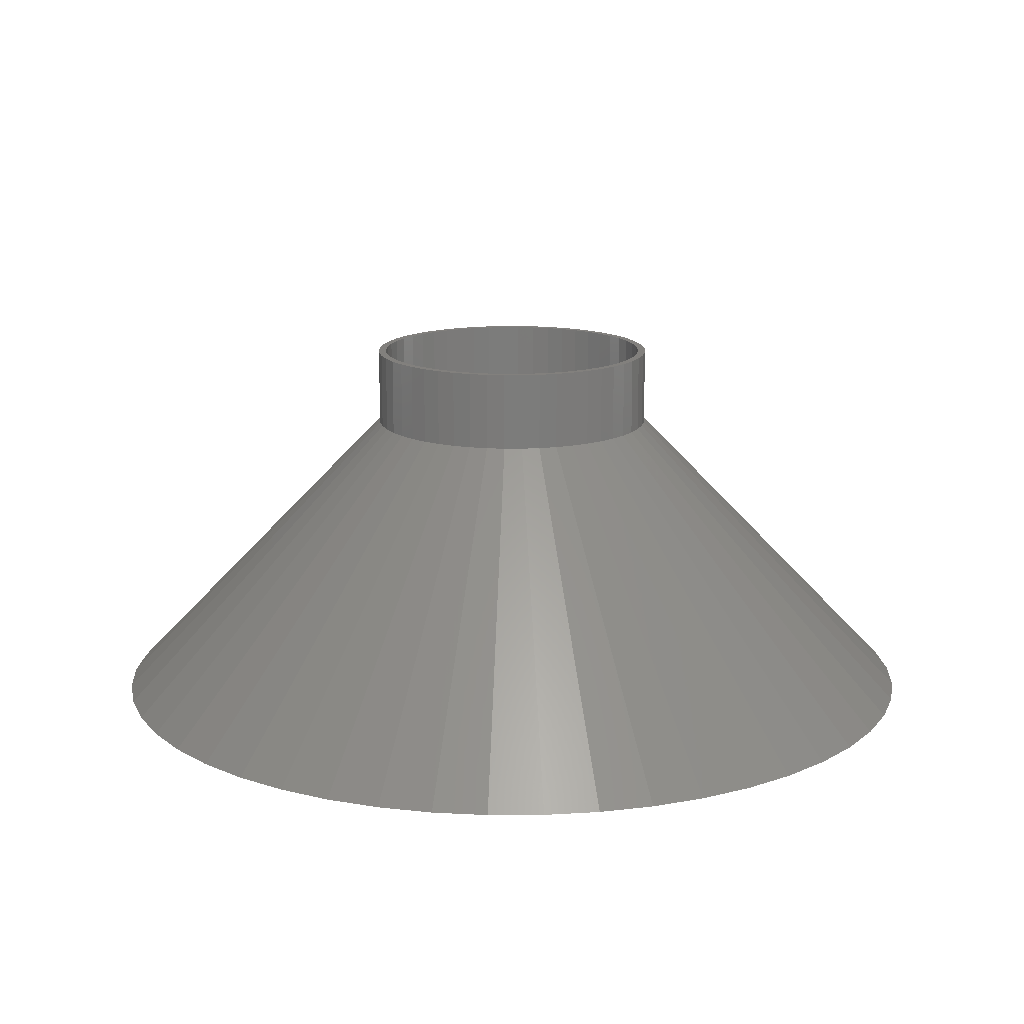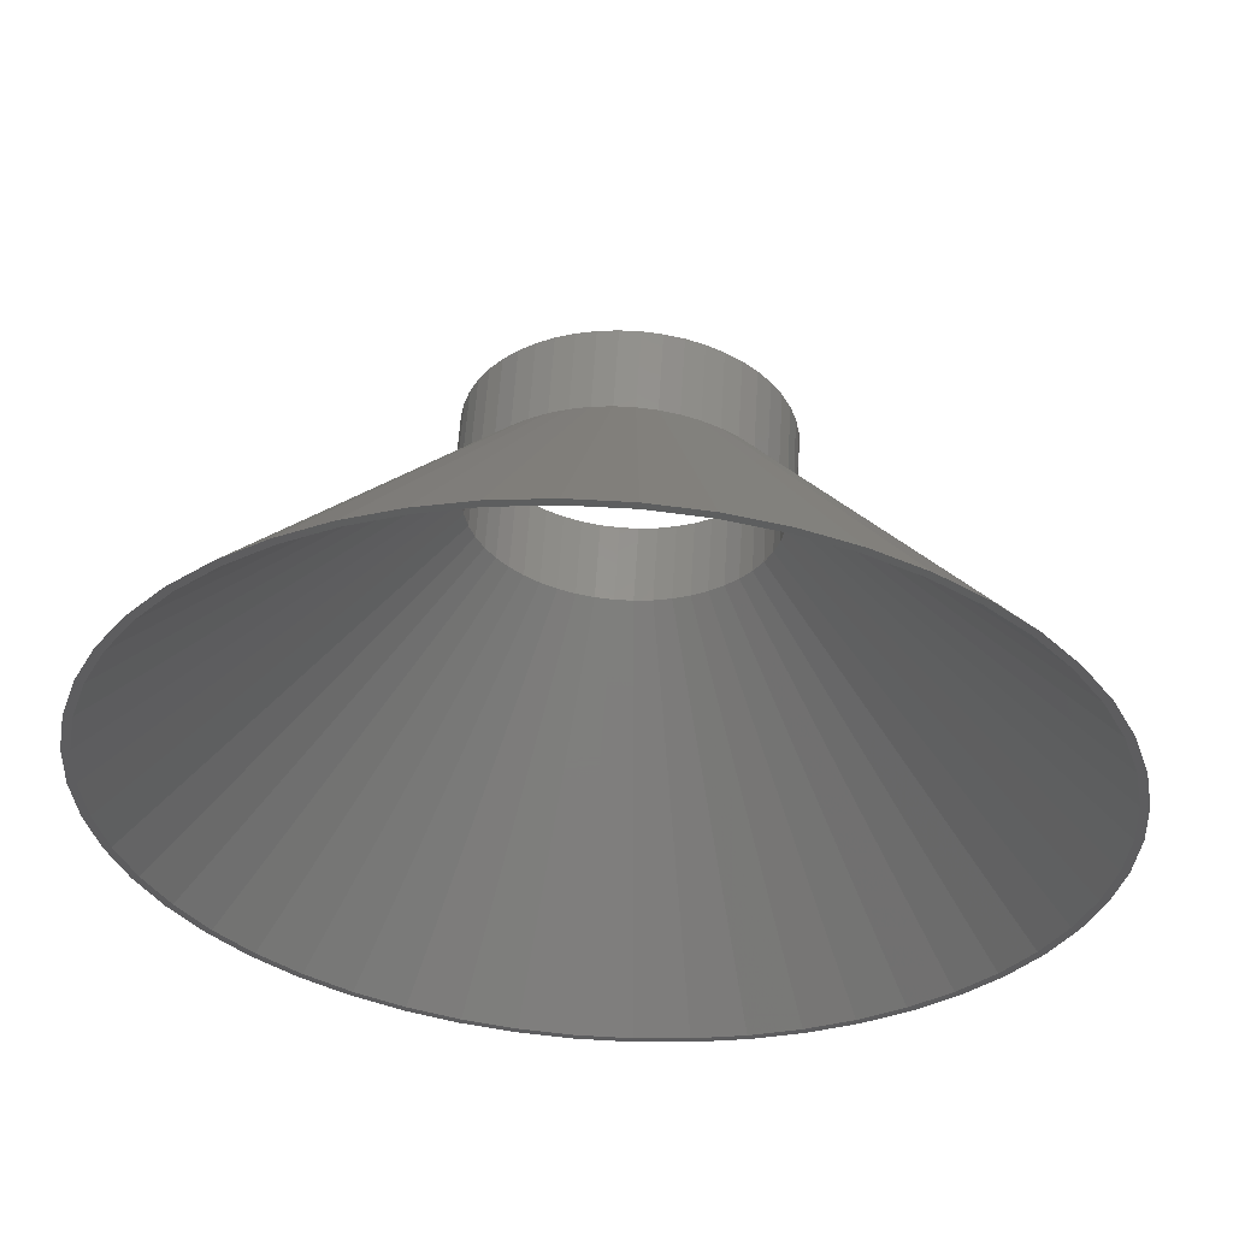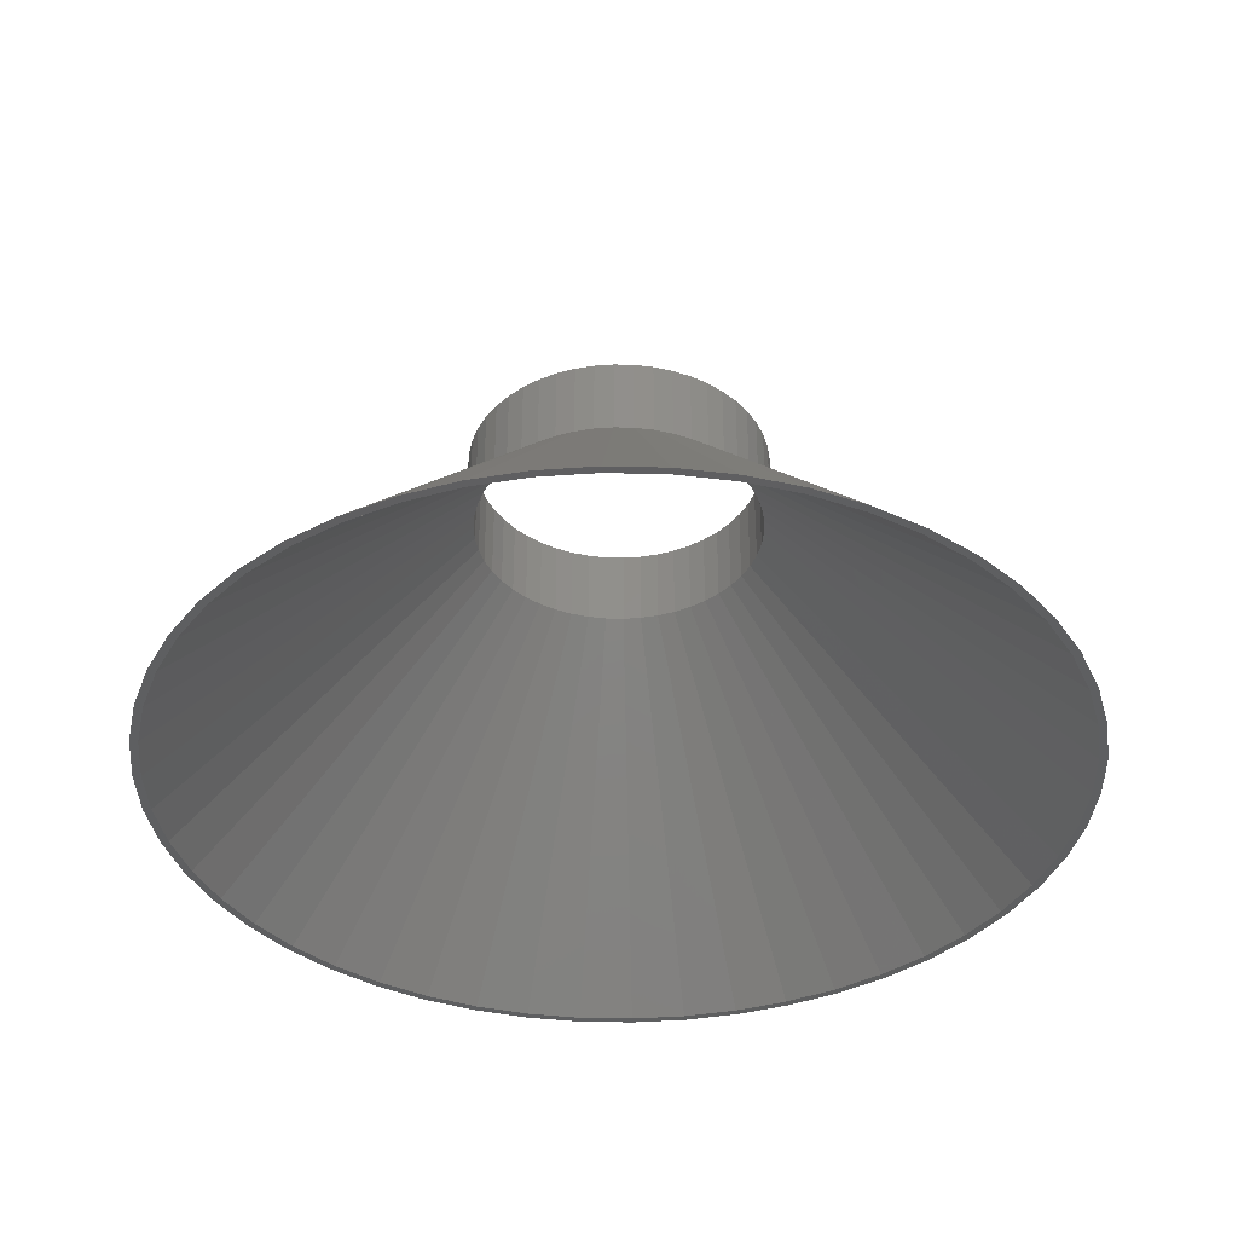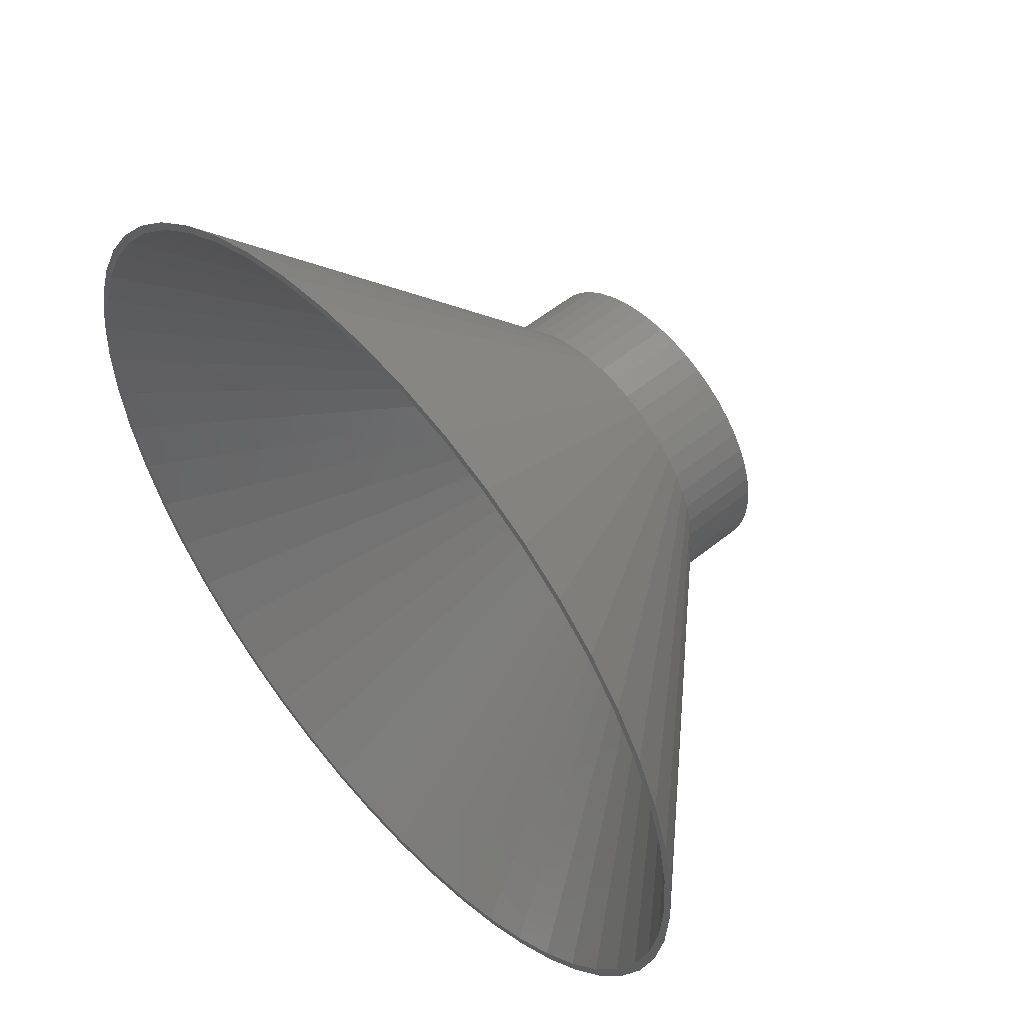
<metadata>
{"format":"stl","ext":"stl","renderer":"f3d","projection":"perspective","resolution":1024,"background":"white","views":[{"elev":14.9,"azim":-7.7,"up":"+Z"},{"elev":57.0,"azim":-176.5,"up":"+Y"},{"elev":-37.7,"azim":-23.4,"up":"+Z"},{"elev":54.0,"azim":-130.9,"up":"+Y"}]}
</metadata>
<code>
# stl→obj: 300 verts, 600 faces
v 109.1 13.79 0
v 37.5 0 75
v 110 0 0
v 106.5 27.36 0
v 37.2 4.7 75
v -6.907 109.8 0
v -7.027 36.84 75
v -2.355 37.43 75
v -27.34 25.67 75
v -80.19 75.3 0
v -30.34 22.04 75
v -33.99 104.6 0
v -46.84 99.53 0
v -15.97 33.93 75
v -109.1 13.79 0
v -110 0 0
v -37.5 0 75
v -36.32 -9.326 75
v -106.5 -27.36 0
v -34.87 -13.8 75
v 96.39 52.99 0
v 34.87 13.8 75
v 102.3 40.49 0
v 36.32 9.326 75
v 37.2 -4.7 75
v 36.32 -9.326 75
v 106.5 -27.36 0
v -58.94 92.88 0
v -70.12 84.76 0
v -23.9 28.89 75
v -96.39 52.99 0
v -102.3 40.49 0
v -34.87 13.8 75
v -15.97 -33.93 75
v -58.94 -92.88 0
v -46.84 -99.53 0
v -27.34 -25.67 75
v -80.19 -75.3 0
v -23.9 -28.89 75
v -7.027 -36.84 75
v -20.61 -108.1 0
v -6.907 -109.8 0
v 7.027 -36.84 75
v 2.355 -37.43 75
v 6.907 -109.8 0
v 34.87 -13.8 75
v 32.86 -18.07 75
v 96.39 -52.99 0
v 33.99 104.6 0
v 7.027 36.84 75
v 11.59 35.66 75
v 46.84 99.53 0
v 15.97 33.93 75
v 58.94 92.88 0
v -11.59 35.66 75
v -20.09 31.66 75
v 80.19 75.3 0
v 27.34 25.67 75
v 30.34 22.04 75
v 70.12 84.76 0
v 23.9 28.89 75
v 88.99 64.66 0
v 32.86 18.07 75
v 109.1 -13.79 0
v -32.86 18.07 75
v -88.99 64.66 0
v -106.5 27.36 0
v -70.12 -84.76 0
v -102.3 -40.49 0
v -96.39 -52.99 0
v -2.355 -37.43 75
v -33.99 -104.6 0
v 46.84 -99.53 0
v 15.97 -33.93 75
v 33.99 -104.6 0
v 11.59 -35.66 75
v 70.12 -84.76 0
v 23.9 -28.89 75
v 58.94 -92.88 0
v 80.19 -75.3 0
v -20.61 108.1 0
v 20.09 31.66 75
v -36.32 9.326 75
v -37.2 4.7 75
v -32.86 -18.07 75
v -88.99 -64.66 0
v -30.34 -22.04 75
v 108 0 0
v 107.1 -13.54 0
v 104.6 -26.86 0
v 102.3 -40.49 0
v 100.4 -39.76 0
v 94.64 -52.03 0
v 88.99 -64.66 0
v 87.37 -63.48 0
v 78.73 -73.93 0
v 68.84 -83.22 0
v 57.87 -91.19 0
v 45.98 -97.72 0
v 33.37 -102.7 0
v 20.61 -108.1 0
v 20.24 -106.1 0
v 6.781 -107.8 0
v -6.781 -107.8 0
v -20.24 -106.1 0
v -33.37 -102.7 0
v -45.98 -97.72 0
v -57.87 -91.19 0
v -68.84 -83.22 0
v -78.73 -73.93 0
v -87.37 -63.48 0
v -94.64 -52.03 0
v -100.4 -39.76 0
v -104.6 -26.86 0
v -107.1 -13.54 0
v -109.1 -13.79 0
v -108 0 0
v 107.1 13.54 0
v 104.6 26.86 0
v 100.4 39.76 0
v 94.64 52.03 0
v 87.37 63.48 0
v 78.73 73.93 0
v 68.84 83.22 0
v 57.87 91.19 0
v 45.98 97.72 0
v 33.37 102.7 0
v 20.61 108.1 0
v 20.24 106.1 0
v 6.907 109.8 0
v 6.781 107.8 0
v -6.781 107.8 0
v -20.24 106.1 0
v -33.37 102.7 0
v -45.98 97.72 0
v -57.87 91.19 0
v -68.84 83.22 0
v -78.73 73.93 0
v -87.37 63.48 0
v -94.64 52.03 0
v -100.4 39.76 0
v -104.6 26.86 0
v -107.1 13.54 0
v -37.2 -4.7 75
v -11.59 -35.66 75
v 30.34 -22.04 75
v 27.34 -25.67 75
v 2.355 37.43 75
v 20.09 -31.66 75
v -20.09 -31.66 75
v 35.5 0 75
v 35.22 4.449 75
v -35.5 0 75
v -35.22 -4.449 75
v 34.38 8.828 75
v 2.229 35.43 75
v -2.229 35.43 75
v -2.229 -35.43 75
v 2.229 -35.43 75
v 22.63 27.35 75
v -34.38 -8.828 75
v 28.72 -20.87 75
v 25.88 -24.3 75
v 33.01 13.07 75
v -22.63 27.35 75
v -25.88 24.3 75
v 15.12 32.12 75
v 10.97 33.76 75
v 6.652 34.87 75
v -33.01 -13.07 75
v -25.88 -24.3 75
v -22.63 -27.35 75
v 6.652 -34.87 75
v 22.63 -27.35 75
v 33.01 -13.07 75
v 35.22 -4.449 75
v -10.97 33.76 75
v -15.12 32.12 75
v 31.11 17.1 75
v 28.72 20.87 75
v -19.02 -29.97 75
v -15.12 -32.12 75
v -31.11 -17.1 75
v -28.72 -20.87 75
v 10.97 -33.76 75
v 15.12 -32.12 75
v 31.11 -17.1 75
v -31.11 17.1 75
v -33.01 13.07 75
v -35.22 4.449 75
v -28.72 20.87 75
v 25.88 24.3 75
v 19.02 29.97 75
v -6.652 -34.87 75
v 34.38 -8.828 75
v -19.02 29.97 75
v -6.652 34.87 75
v -10.97 -33.76 75
v 19.02 -29.97 75
v -34.38 8.828 75
v 37.5 0 95
v 37.2 4.7 95
v -37.2 4.7 95
v -37.5 0 95
v -2.355 37.43 95
v 2.355 37.43 95
v 27.34 -25.67 95
v 23.9 -28.89 95
v 23.9 28.89 95
v 27.34 25.67 95
v -27.34 25.67 95
v -23.9 28.89 95
v -15.97 33.93 95
v -11.59 35.66 95
v 34.87 13.8 95
v 32.86 18.07 95
v 30.34 22.04 95
v 11.59 35.66 95
v 15.97 33.93 95
v 7.027 36.84 95
v 20.09 31.66 95
v -30.34 22.04 95
v -32.86 18.07 95
v -36.32 9.326 95
v -20.09 31.66 95
v -7.027 36.84 95
v -7.027 -36.84 95
v -11.59 -35.66 95
v 7.027 -36.84 95
v 2.355 -37.43 95
v 36.32 9.326 95
v -34.87 13.8 95
v 35.5 0 95
v 35.22 4.449 95
v 37.2 -4.7 95
v 35.22 -4.449 95
v 34.38 8.828 95
v 33.01 13.07 95
v 31.11 17.1 95
v 28.72 20.87 95
v 25.88 24.3 95
v 22.63 27.35 95
v 19.02 29.97 95
v 15.12 32.12 95
v 10.97 33.76 95
v 6.652 34.87 95
v 2.229 35.43 95
v -2.229 35.43 95
v -6.652 34.87 95
v -10.97 33.76 95
v -15.12 32.12 95
v -19.02 29.97 95
v -22.63 27.35 95
v -25.88 24.3 95
v -28.72 20.87 95
v -31.11 17.1 95
v -33.01 13.07 95
v -34.38 8.828 95
v -35.22 4.449 95
v 36.32 -9.326 95
v 34.38 -8.828 95
v 34.87 -13.8 95
v 33.01 -13.07 95
v 32.86 -18.07 95
v 31.11 -17.1 95
v 30.34 -22.04 95
v 28.72 -20.87 95
v 25.88 -24.3 95
v 22.63 -27.35 95
v 20.09 -31.66 95
v 19.02 -29.97 95
v 15.97 -33.93 95
v 15.12 -32.12 95
v 11.59 -35.66 95
v 10.97 -33.76 95
v 6.652 -34.87 95
v 2.229 -35.43 95
v -2.229 -35.43 95
v -2.355 -37.43 95
v -6.652 -34.87 95
v -10.97 -33.76 95
v -15.12 -32.12 95
v -15.97 -33.93 95
v -19.02 -29.97 95
v -20.09 -31.66 95
v -22.63 -27.35 95
v -23.9 -28.89 95
v -25.88 -24.3 95
v -27.34 -25.67 95
v -28.72 -20.87 95
v -30.34 -22.04 95
v -31.11 -17.1 95
v -32.86 -18.07 95
v -33.01 -13.07 95
v -34.87 -13.8 95
v -34.38 -8.828 95
v -36.32 -9.326 95
v -35.22 -4.449 95
v -37.2 -4.7 95
v -35.5 0 95
f 1 2 3
f 4 5 1
f 6 7 8
f 9 10 11
f 12 13 14
f 15 16 17
f 18 19 20
f 21 22 23
f 4 22 24
f 25 26 27
f 28 29 30
f 31 32 33
f 34 35 36
f 37 38 39
f 40 41 42
f 43 44 45
f 46 47 48
f 49 50 51
f 52 53 54
f 7 12 55
f 14 28 56
f 57 58 59
f 60 61 57
f 62 63 21
f 3 2 64
f 65 31 33
f 10 66 11
f 32 67 33
f 39 38 68
f 20 69 70
f 20 19 69
f 42 44 71
f 44 42 45
f 34 36 72
f 73 74 75
f 74 76 75
f 77 78 79
f 80 78 77
f 81 12 7
f 6 81 7
f 55 12 14
f 13 28 14
f 57 59 62
f 62 59 63
f 54 82 61
f 54 61 60
f 49 53 52
f 49 51 53
f 57 61 58
f 1 5 2
f 23 22 4
f 21 63 22
f 33 67 83
f 83 67 84
f 85 86 87
f 88 3 64
f 3 88 1
f 64 89 88
f 27 89 64
f 27 90 89
f 91 90 27
f 91 92 90
f 48 92 91
f 48 93 92
f 94 93 48
f 94 95 93
f 80 95 94
f 80 96 95
f 77 96 80
f 77 97 96
f 79 97 77
f 79 98 97
f 73 98 79
f 73 99 98
f 75 99 73
f 75 100 99
f 101 100 75
f 101 102 100
f 45 102 101
f 45 103 102
f 45 104 103
f 42 104 45
f 42 105 104
f 41 105 42
f 41 106 105
f 72 106 41
f 72 107 106
f 36 107 72
f 36 108 107
f 35 108 36
f 35 109 108
f 68 109 35
f 68 110 109
f 38 110 68
f 38 111 110
f 86 111 38
f 86 112 111
f 70 112 86
f 70 113 112
f 69 113 70
f 69 114 113
f 19 114 69
f 19 115 114
f 116 115 19
f 115 116 117
f 118 1 88
f 118 4 1
f 119 4 118
f 119 23 4
f 120 23 119
f 120 21 23
f 121 21 120
f 121 62 21
f 122 62 121
f 122 57 62
f 123 57 122
f 123 60 57
f 124 60 123
f 124 54 60
f 125 54 124
f 125 52 54
f 126 52 125
f 126 49 52
f 127 49 126
f 127 128 49
f 129 128 127
f 129 130 128
f 131 130 129
f 132 130 131
f 132 6 130
f 133 6 132
f 133 81 6
f 134 81 133
f 134 12 81
f 135 12 134
f 135 13 12
f 136 13 135
f 136 28 13
f 137 28 136
f 137 29 28
f 138 29 137
f 138 10 29
f 139 10 138
f 139 66 10
f 140 66 139
f 140 31 66
f 141 31 140
f 141 32 31
f 142 32 141
f 142 67 32
f 143 67 142
f 15 143 117
f 16 117 116
f 143 15 67
f 117 16 15
f 17 116 144
f 20 70 85
f 71 40 42
f 40 72 41
f 34 72 145
f 145 72 40
f 79 74 73
f 94 146 80
f 147 78 80
f 146 147 80
f 47 146 94
f 48 47 94
f 27 46 91
f 91 46 48
f 64 25 27
f 2 25 64
f 130 8 148
f 8 130 6
f 128 130 50
f 128 50 49
f 29 10 30
f 30 10 9
f 54 53 82
f 4 24 5
f 11 66 65
f 66 31 65
f 67 15 84
f 84 15 17
f 144 116 19
f 17 16 116
f 85 70 86
f 43 45 101
f 39 68 35
f 149 74 79
f 78 149 79
f 26 46 27
f 130 148 50
f 56 28 30
f 144 19 18
f 87 86 38
f 87 38 37
f 75 43 101
f 76 43 75
f 39 35 150
f 150 35 34
f 88 151 152
f 118 88 152
f 153 154 117
f 119 152 155
f 132 156 157
f 156 132 131
f 103 158 159
f 158 103 104
f 124 123 160
f 154 161 114
f 162 96 163
f 121 120 164
f 119 118 152
f 165 166 138
f 137 165 138
f 126 125 167
f 127 168 169
f 127 126 167
f 170 113 114
f 171 172 110
f 100 102 173
f 173 102 159
f 97 98 174
f 92 93 175
f 90 92 175
f 89 90 176
f 177 178 134
f 121 164 179
f 121 179 180
f 129 127 169
f 129 169 156
f 127 167 168
f 125 124 160
f 154 114 115
f 154 115 117
f 158 104 105
f 181 182 108
f 170 183 112
f 170 112 113
f 184 171 110
f 102 103 159
f 185 100 173
f 99 100 186
f 163 96 174
f 96 97 174
f 95 96 162
f 187 93 162
f 88 89 176
f 151 88 176
f 188 189 140
f 143 190 117
f 136 165 137
f 134 178 135
f 140 189 141
f 139 191 140
f 119 155 164
f 120 119 164
f 123 122 180
f 122 121 180
f 123 180 192
f 123 192 160
f 131 129 156
f 125 160 193
f 125 193 167
f 194 158 105
f 194 105 106
f 172 108 109
f 172 109 110
f 161 170 114
f 183 184 112
f 186 100 185
f 98 99 186
f 93 95 162
f 195 90 175
f 176 90 195
f 190 153 117
f 141 189 142
f 142 190 143
f 196 165 136
f 135 178 136
f 157 197 133
f 178 196 136
f 138 191 139
f 172 181 108
f 182 106 107
f 182 107 108
f 182 198 106
f 198 194 106
f 184 111 112
f 184 110 111
f 199 98 186
f 174 98 199
f 175 93 187
f 191 188 140
f 189 200 142
f 200 190 142
f 166 191 138
f 133 197 134
f 132 157 133
f 197 177 134
f 201 5 202
f 5 201 2
f 17 203 84
f 203 17 204
f 148 205 206
f 205 148 8
f 78 207 208
f 207 78 147
f 58 209 210
f 209 58 61
f 30 211 212
f 211 30 9
f 55 213 214
f 213 55 14
f 215 63 216
f 63 215 22
f 216 59 217
f 59 216 63
f 53 218 219
f 218 53 51
f 51 220 218
f 220 51 50
f 61 221 209
f 221 61 82
f 65 222 11
f 222 65 223
f 11 211 9
f 211 11 222
f 84 224 83
f 224 84 203
f 56 212 225
f 212 56 30
f 8 226 205
f 226 8 7
f 145 227 228
f 227 145 40
f 44 229 230
f 229 44 43
f 231 22 215
f 22 231 24
f 202 24 231
f 24 202 5
f 217 58 210
f 58 217 59
f 50 206 220
f 206 50 148
f 82 219 221
f 219 82 53
f 33 223 65
f 223 33 232
f 233 201 202
f 234 202 231
f 201 233 235
f 236 235 233
f 202 234 233
f 237 231 215
f 231 237 234
f 215 238 237
f 216 238 215
f 216 239 238
f 217 239 216
f 217 240 239
f 210 240 217
f 210 241 240
f 209 241 210
f 209 242 241
f 221 242 209
f 221 243 242
f 219 243 221
f 219 244 243
f 218 244 219
f 218 245 244
f 220 245 218
f 220 246 245
f 206 246 220
f 206 247 246
f 206 248 247
f 205 248 206
f 205 249 248
f 226 249 205
f 226 250 249
f 214 250 226
f 214 251 250
f 213 251 214
f 213 252 251
f 225 252 213
f 225 253 252
f 212 253 225
f 212 254 253
f 211 254 212
f 211 255 254
f 222 255 211
f 222 256 255
f 223 256 222
f 223 257 256
f 232 257 223
f 257 232 258
f 224 258 232
f 258 224 259
f 203 259 224
f 235 236 260
f 261 260 236
f 260 261 262
f 263 262 261
f 263 264 262
f 265 264 263
f 265 266 264
f 267 266 265
f 267 207 266
f 268 207 267
f 268 208 207
f 269 208 268
f 269 270 208
f 271 270 269
f 271 272 270
f 273 272 271
f 273 274 272
f 275 274 273
f 275 229 274
f 276 229 275
f 276 230 229
f 277 230 276
f 278 230 277
f 278 279 230
f 280 279 278
f 280 227 279
f 281 227 280
f 281 228 227
f 282 228 281
f 282 283 228
f 284 283 282
f 284 285 283
f 286 285 284
f 286 287 285
f 288 287 286
f 288 289 287
f 290 289 288
f 290 291 289
f 292 291 290
f 292 293 291
f 294 293 292
f 295 294 296
f 294 295 293
f 297 296 298
f 299 298 300
f 259 203 300
f 296 297 295
f 204 300 203
f 298 299 297
f 300 204 299
f 235 2 201
f 2 235 25
f 40 279 227
f 279 40 71
f 144 204 17
f 204 144 299
f 20 297 18
f 297 20 295
f 149 208 270
f 208 149 78
f 76 272 274
f 272 76 74
f 43 274 229
f 274 43 76
f 83 232 33
f 232 83 224
f 14 225 213
f 225 14 56
f 7 214 226
f 214 7 55
f 264 46 262
f 46 264 47
f 262 26 260
f 26 262 46
f 260 25 235
f 25 260 26
f 34 228 283
f 228 34 145
f 37 291 87
f 291 37 289
f 18 299 144
f 299 18 297
f 74 270 272
f 270 74 149
f 266 47 264
f 47 266 146
f 71 230 279
f 230 71 44
f 39 285 287
f 285 39 150
f 37 287 289
f 287 37 39
f 85 295 20
f 295 85 293
f 87 293 85
f 293 87 291
f 207 146 266
f 146 207 147
f 150 283 285
f 283 150 34
f 151 234 152
f 234 151 233
f 300 190 259
f 190 300 153
f 157 247 248
f 247 157 156
f 160 241 242
f 241 160 192
f 166 253 254
f 253 166 165
f 178 250 251
f 250 178 177
f 164 239 179
f 239 164 238
f 179 240 180
f 240 179 239
f 168 244 245
f 244 168 167
f 193 242 243
f 242 193 160
f 256 191 255
f 191 256 188
f 255 166 254
f 166 255 191
f 259 200 258
f 200 259 190
f 165 252 253
f 252 165 196
f 197 248 249
f 248 197 157
f 173 277 276
f 277 173 159
f 155 238 164
f 238 155 237
f 152 237 155
f 237 152 234
f 180 241 192
f 241 180 240
f 169 245 246
f 245 169 168
f 156 246 247
f 246 156 169
f 167 243 244
f 243 167 193
f 257 188 256
f 188 257 189
f 196 251 252
f 251 196 178
f 175 261 195
f 261 175 263
f 195 236 176
f 236 195 261
f 298 153 300
f 153 298 154
f 294 161 296
f 161 294 170
f 186 275 273
f 275 186 185
f 185 276 275
f 276 185 173
f 258 189 257
f 189 258 200
f 177 249 250
f 249 177 197
f 163 269 268
f 269 163 174
f 162 265 187
f 265 162 267
f 176 233 151
f 233 176 236
f 159 278 277
f 278 159 158
f 198 282 281
f 282 198 182
f 288 184 290
f 184 288 171
f 296 154 298
f 154 296 161
f 199 273 271
f 273 199 186
f 187 263 175
f 263 187 265
f 158 280 278
f 280 158 194
f 181 286 284
f 286 181 172
f 172 288 286
f 288 172 171
f 290 183 292
f 183 290 184
f 292 170 294
f 170 292 183
f 174 271 269
f 271 174 199
f 163 267 162
f 267 163 268
f 194 281 280
f 281 194 198
f 182 284 282
f 284 182 181

</code>
